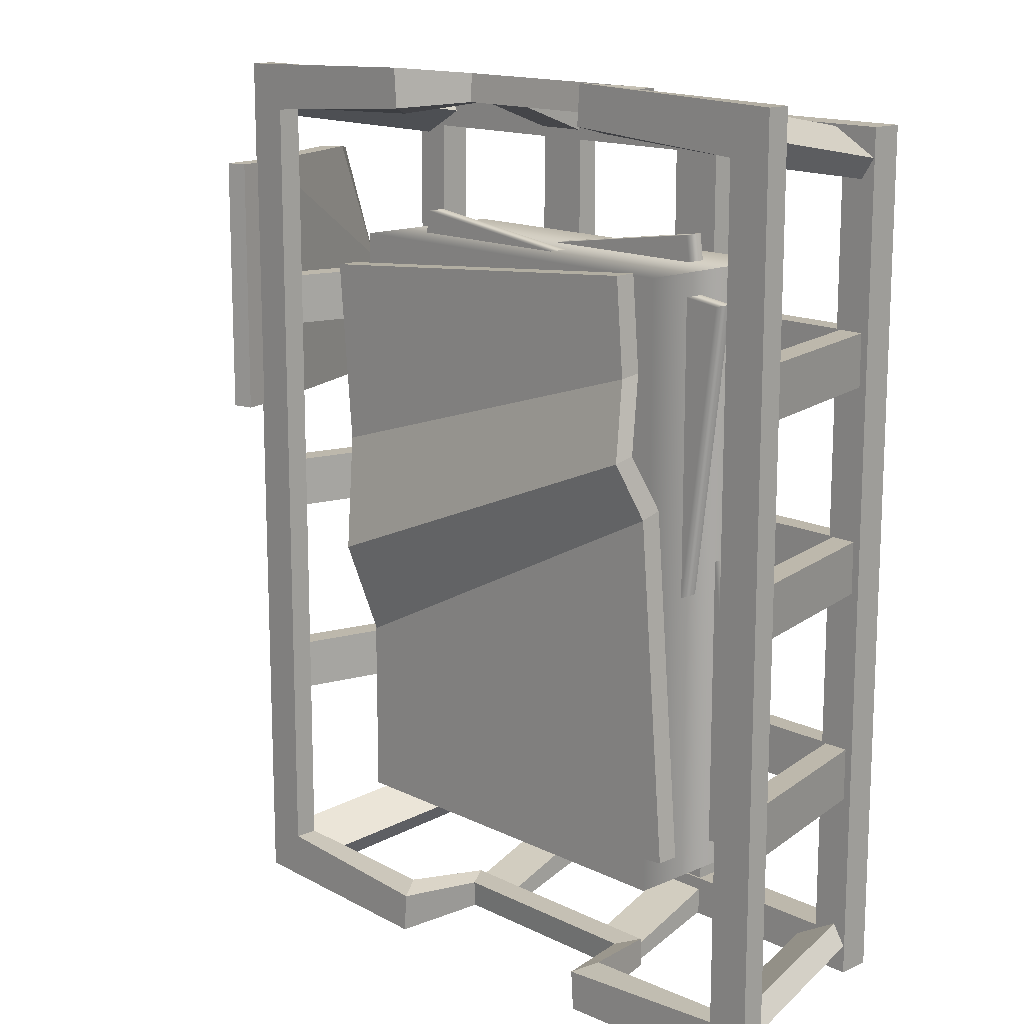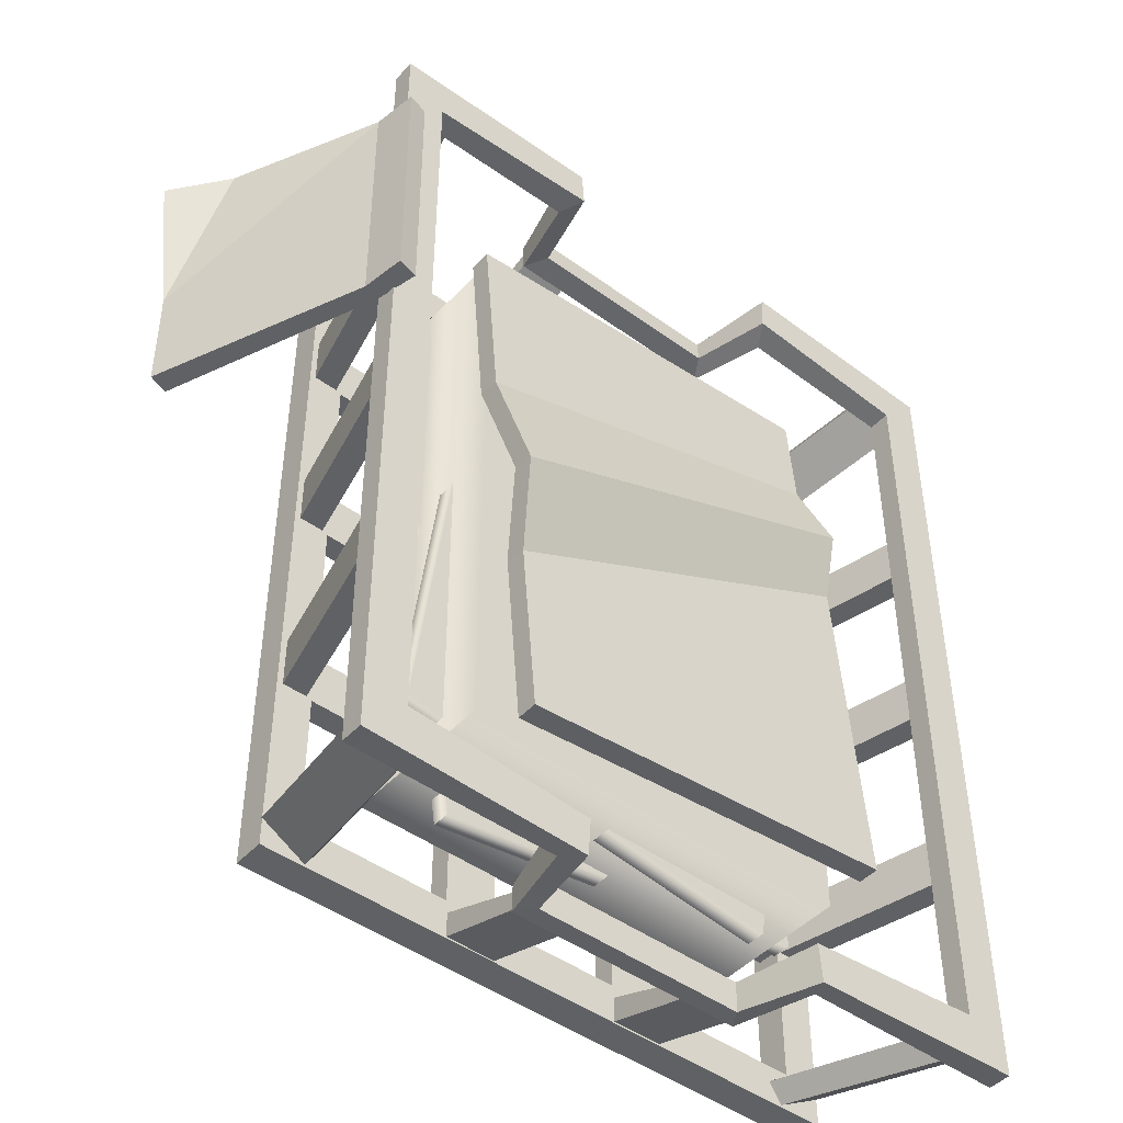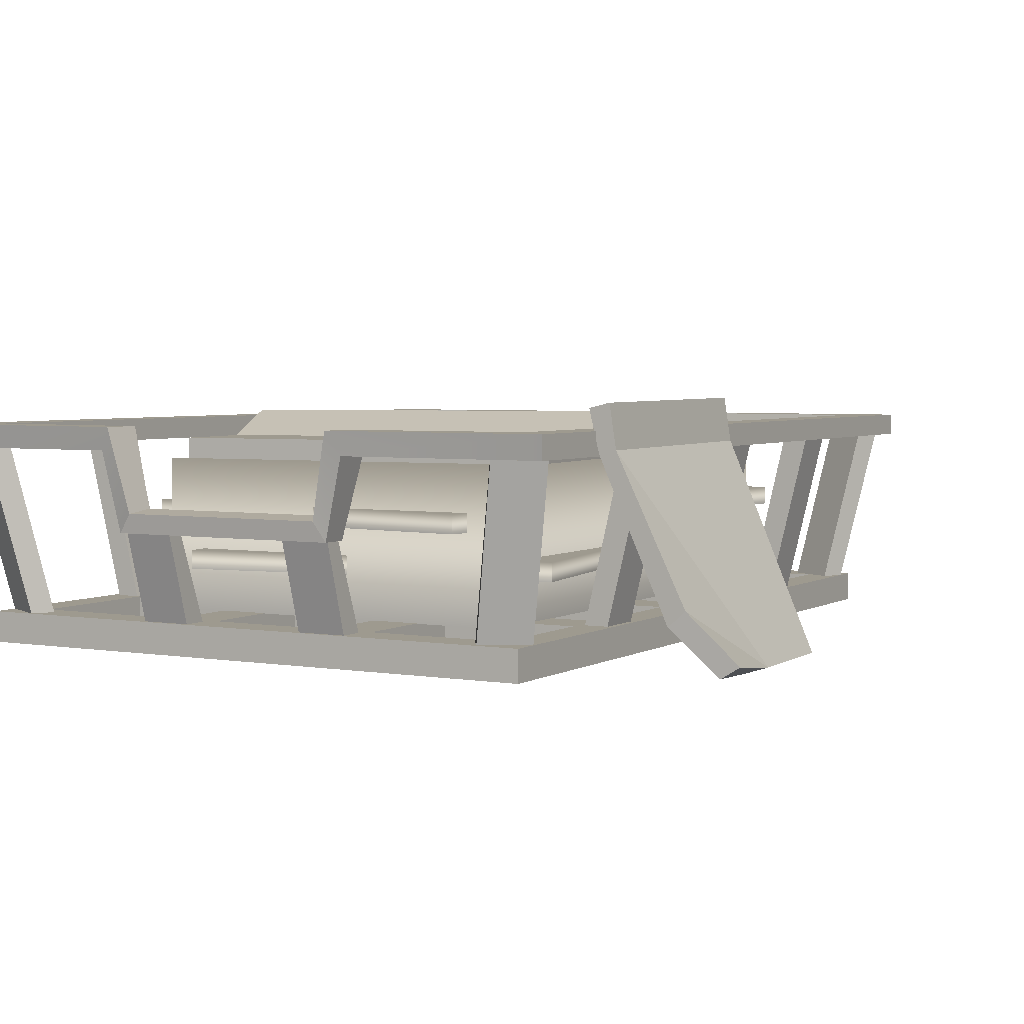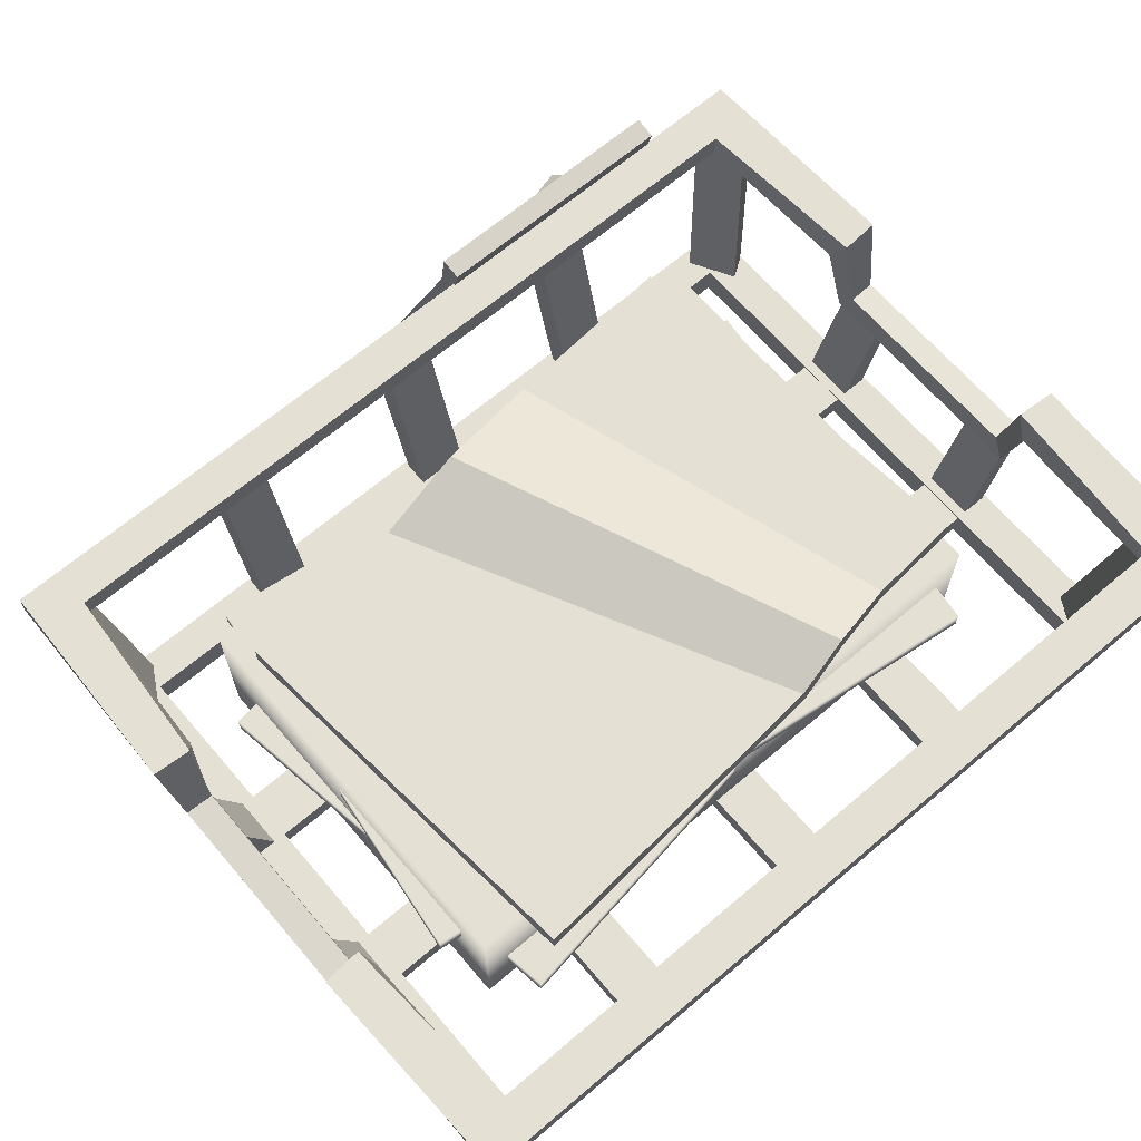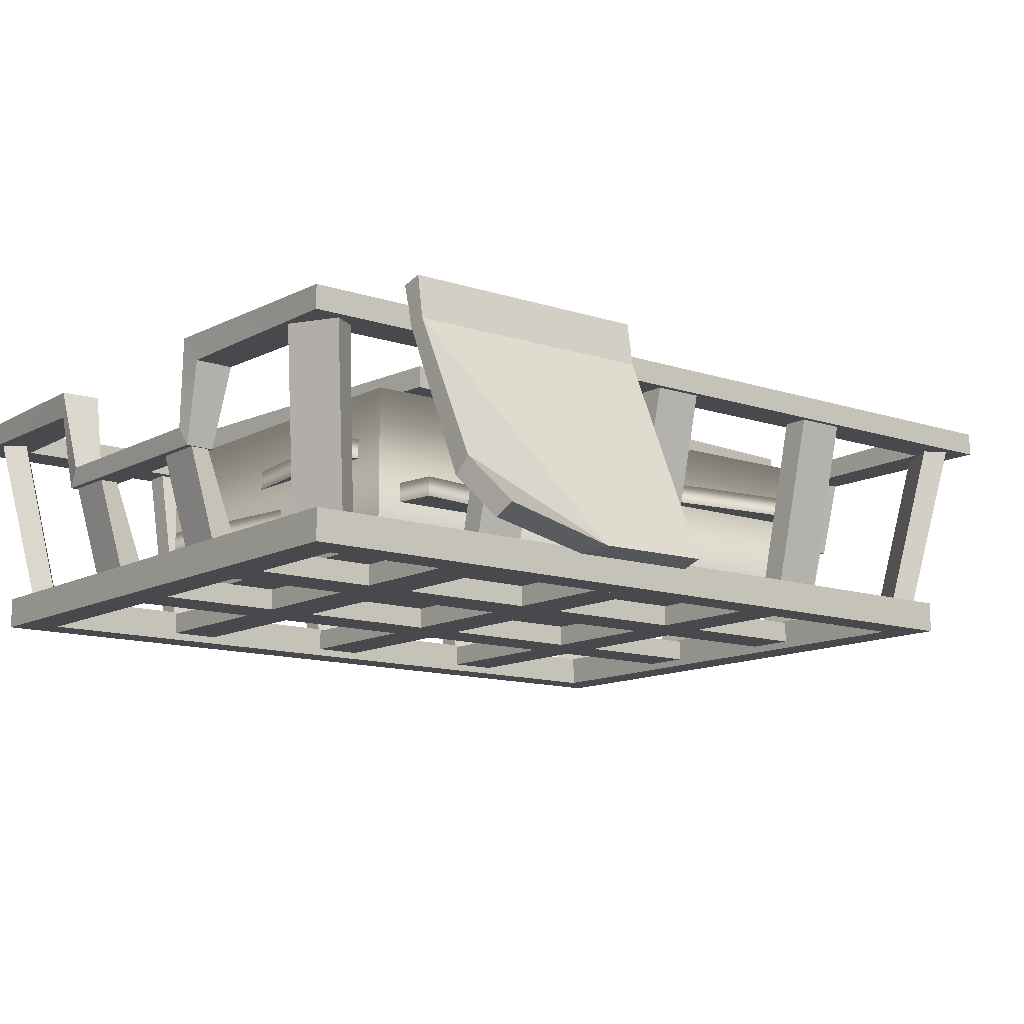
<metadata>
{"format":"obj","ext":"obj","renderer":"f3d","projection":"perspective","resolution":1024,"background":"white","views":[{"elev":14.8,"azim":-133.4,"up":"+Z"},{"elev":-46.2,"azim":140.2,"up":"+Z"},{"elev":3.8,"azim":29.4,"up":"+Y"},{"elev":66.1,"azim":-130.5,"up":"+Y"},{"elev":-12.2,"azim":51.7,"up":"+Y"}]}
</metadata>
<code>
v -9.563 10.48 15.65
v 12.47 10.48 13.76
v -13.19 10.48 -15.11
v 8.845 10.48 -17
v -9.563 11.67 15.65
v 12.47 11.67 13.76
v 8.845 11.67 -17
v -13.19 11.67 -15.11
v 9.695 10.48 -7.079
v -11.59 10.48 3.564
v 9.669 11.67 -7.382
v -11.61 11.67 3.261
v 10.44 11.91 -2.124
v 10.42 13.1 -2.332
v -11.01 11.91 6.57
v -11.03 13.1 6.361
v 11.62 10.48 3.875
v 11.61 11.67 3.737
v -10 10.48 10.54
v -10.01 11.67 10.4
v -8.388 4.153 16.96
v 13.5 4.153 13.79
v -13.16 4.153 -16.05
v 8.73 4.153 -19.21
v -8.388 5.226 16.96
v 13.5 5.226 13.79
v 8.73 5.226 -19.21
v -13.16 5.226 -16.05
v -10.89 1.641 15.55
v 11.23 1.641 15.55
v -10.89 1.641 -17.8
v 11.23 1.641 -17.8
v -10.89 10.42 15.55
v 11.23 10.42 15.55
v 11.23 10.42 -17.8
v -10.89 10.42 -17.8
v -12.9 6.783 14.02
v 9.038 6.783 16.81
v -8.696 6.783 -19.06
v 13.24 6.783 -16.28
v -12.9 7.87 14.02
v 9.038 7.87 16.81
v 13.24 7.87 -16.28
v -8.696 7.87 -19.06
v 16.45 1.022 -21.35
v 15.86 1.661 -20.34
v 13.35 1.661 -21.76
v 13.95 1.022 -22.76
v 15.85 11.31 -24.51
v 18.35 11.31 -23.1
v 17.63 11.31 -21.87
v 15.12 11.31 -23.29
v -7.675 12.54 25.19
v -6.609 7.843 24.72
v -6.465 8.037 23.16
v -7.523 12.54 23.02
v 5.403 7.843 24.72
v 5.259 8.037 23.16
v 6.468 12.54 25.19
v 6.316 12.54 23.02
v -20.07 12.54 24.78
v -17.73 12.54 22.3
v 18.86 12.54 24.78
v 16.52 12.54 22.3
v 18.86 12.54 -24.78
v 16.52 12.54 -22.3
v 6.468 12.54 -25.19
v 6.316 12.54 -23.02
v -20.07 12.54 -24.78
v -7.675 12.54 -25.19
v -17.73 12.54 -22.3
v -7.523 12.54 -23.02
v -6.609 7.843 -24.72
v -6.465 8.037 -23.16
v 5.403 7.843 -24.72
v 5.259 8.037 -23.16
v -8.388 11.24 24.78
v -7.323 6.76 24.6
v -7.27 6.76 23.01
v -8.327 11.24 22.61
v 6.116 6.76 24.6
v 6.064 6.76 23.01
v 7.182 11.24 24.78
v 7.121 11.24 22.61
v -20.07 11.24 24.78
v -17.73 11.24 22.3
v 18.86 11.24 24.78
v 16.52 11.24 22.3
v 18.86 11.24 -24.78
v 16.52 11.24 -22.3
v 7.182 11.24 -24.78
v 7.121 11.24 -22.61
v -8.388 11.24 -24.78
v -20.07 11.24 -24.78
v -17.73 11.24 -22.3
v -8.327 11.24 -22.61
v -7.323 6.76 -24.6
v -7.27 6.76 -23.01
v 6.116 6.76 -24.6
v 6.064 6.76 -23.01
v 16.45 1.022 21.35
v 15.86 1.661 20.34
v 13.35 1.661 21.76
v 13.95 1.022 22.76
v 15.85 11.31 24.51
v 18.35 11.31 23.1
v 17.63 11.31 21.87
v 15.12 11.31 23.29
v 5.99 0.4198 22.39
v 5.99 0.4198 -22.53
v 5.99 1.661 21.34
v 5.99 1.661 -21.48
v 3.13 1.661 21.34
v 3.13 1.661 -21.48
v 3.13 0.4198 22.39
v 3.13 0.4198 -22.53
v 3.13 6.895 -24.42
v 5.99 6.895 -24.42
v 3.13 6.895 -23.43
v 5.99 6.895 -23.43
v 3.13 6.895 24.28
v 5.99 6.895 24.28
v 5.99 6.895 23.29
v 3.13 6.895 23.29
v -17.66 1.022 -21.35
v -17.06 1.661 -20.34
v -14.56 1.661 -21.76
v -15.15 1.022 -22.76
v -17.05 11.31 -24.51
v -19.56 11.31 -23.1
v -18.84 11.31 -21.87
v -16.33 11.31 -23.29
v -17.11 0.4198 12.52
v 15.91 0.4198 12.52
v -16.03 1.661 12.52
v 14.83 1.661 12.52
v -16.03 1.661 9.689
v 14.83 1.661 9.689
v -17.11 0.4198 9.689
v 15.91 0.4198 9.689
v 18.52 11.24 9.689
v 18.52 11.24 12.52
v 17.08 11.24 9.689
v 17.08 11.24 12.52
v -19.72 11.24 9.689
v -19.72 11.24 12.52
v -18.28 11.24 12.52
v -18.28 11.24 9.689
v -17.85 0 -23.01
v 16.56 0 -23.01
v 14.54 0 -20.84
v -15.83 0 -20.84
v 16.56 0 23.01
v 14.54 0 20.84
v -17.85 0 23.01
v -15.83 0 20.84
v -17.85 1.763 -23.01
v 16.56 1.763 -23.01
v 14.54 1.763 -20.84
v -15.83 1.763 -20.84
v 16.56 1.763 23.01
v 14.54 1.763 20.84
v -17.85 1.763 23.01
v -15.83 1.763 20.84
v -17.11 0.4198 1.414
v 15.91 0.4198 1.414
v -16.03 1.661 1.414
v 14.83 1.661 1.414
v -16.03 1.661 -1.414
v 14.83 1.661 -1.414
v -17.11 0.4198 -1.414
v 15.91 0.4198 -1.414
v 18.52 11.24 -1.414
v 18.52 11.24 1.414
v 17.08 11.24 -1.414
v 17.08 11.24 1.414
v -19.72 11.24 -1.414
v -19.72 11.24 1.414
v -18.28 11.24 1.414
v -18.28 11.24 -1.414
v -17.66 1.022 21.35
v -17.06 1.661 20.34
v -14.56 1.661 21.76
v -15.15 1.022 22.76
v -17.05 11.31 24.51
v -19.56 11.31 23.1
v -18.84 11.31 21.87
v -16.33 11.31 23.29
v -17.11 0.4198 -10.14
v 15.91 0.4198 -10.14
v -16.03 1.661 -10.14
v 14.83 1.661 -10.14
v -16.03 1.661 -12.97
v 14.83 1.661 -12.97
v -17.11 0.4198 -12.97
v 15.91 0.4198 -12.97
v 18.52 11.24 -12.97
v 18.52 11.24 -10.14
v 17.08 11.24 -12.97
v 17.08 11.24 -10.14
v -19.72 11.24 -12.97
v -19.72 11.24 -10.14
v -18.28 11.24 -10.14
v -18.28 11.24 -12.97
v -4.283 0.4198 22.39
v -4.283 0.4198 -22.53
v -4.283 1.661 21.34
v -4.283 1.661 -21.48
v -7.144 1.661 21.34
v -7.144 1.661 -21.48
v -7.144 0.4198 22.39
v -7.144 0.4198 -22.53
v -7.144 6.895 -24.42
v -4.283 6.895 -24.42
v -7.144 6.895 -23.43
v -4.283 6.895 -23.43
v -7.144 6.895 24.28
v -4.283 6.895 24.28
v -4.283 6.895 23.29
v -7.144 6.895 23.29
v 23.81 -0.3566 4.661
v 25.59 0.3141 18.59
v 24.93 0.01104 4.659
v 26.57 0.9398 18.37
v 19.96 11.66 4.736
v 20.01 11.59 19.08
v 19.01 11.43 4.738
v 19.06 11.36 19.08
v 23.87 3.654 19.03
v 22.91 2.779 19.03
v 24.96 -0.05256 10.98
v 23.84 -0.393 11.78
v 19.59 14.06 4.749
v 19.64 13.99 19.1
v 18.5 13.71 19.1
v 18.45 13.78 4.752
f 5 6 18 20
f 1 19 17 2
f 1 2 6 5
f 2 17 18 6
f 4 3 8 7
f 3 10 12 8
f 12 11 7 8
f 9 10 3 4
f 11 9 4 7
f 12 10 15 16
f 16 14 11 12
f 13 15 10 9
f 14 13 9 11
f 16 15 19 20
f 20 18 14 16
f 17 19 15 13
f 18 17 13 14
f 20 19 1 5
f 25 26 27 28
f 21 23 24 22
f 21 22 26 25
f 22 24 27 26
f 24 23 28 27
f 23 21 25 28
f 33 34 35 36
f 29 31 32 30
f 29 30 34 33
f 30 32 35 34
f 32 31 36 35
f 31 29 33 36
f 41 42 43 44
f 37 39 40 38
f 37 38 42 41
f 38 40 43 42
f 40 39 44 43
f 39 37 41 44
f 49 52 51 50
f 48 49 50 45
f 45 50 51 46
f 46 51 52 47
f 47 52 49 48
f 53 54 55 56
f 54 57 58 55
f 57 59 60 58
f 61 53 56 62
f 59 63 64 60
f 63 65 66 64
f 65 67 68 66
f 70 69 71 72
f 69 61 62 71
f 73 70 72 74
f 67 75 76 68
f 75 73 74 76
f 77 78 54 53
f 79 80 56 55
f 78 81 57 54
f 82 79 55 58
f 81 83 59 57
f 84 82 58 60
f 85 77 53 61
f 80 86 62 56
f 83 87 63 59
f 88 84 60 64
f 87 89 65 63
f 90 88 64 66
f 89 91 67 65
f 92 90 66 68
f 93 94 69 70
f 95 96 72 71
f 94 85 61 69
f 86 95 71 62
f 97 93 70 73
f 96 98 74 72
f 91 99 75 67
f 100 92 68 76
f 99 97 73 75
f 98 100 76 74
f 78 77 80 79
f 81 78 79 82
f 83 81 82 84
f 77 85 86 80
f 87 83 84 88
f 89 87 88 90
f 91 89 90 92
f 94 93 96 95
f 85 94 95 86
f 93 97 98 96
f 99 91 92 100
f 97 99 100 98
f 105 106 107 108
f 104 101 106 105
f 101 102 107 106
f 102 103 108 107
f 103 104 105 108
f 109 110 112 111
f 111 112 114 113
f 113 114 116 115
f 115 116 110 109
f 118 117 119 120
f 121 122 123 124
f 110 116 117 118
f 116 114 119 117
f 114 112 120 119
f 112 110 118 120
f 115 109 122 121
f 109 111 123 122
f 111 113 124 123
f 113 115 121 124
f 129 130 131 132
f 128 125 130 129
f 125 126 131 130
f 126 127 132 131
f 127 128 129 132
f 133 134 136 135
f 135 136 138 137
f 137 138 140 139
f 139 140 134 133
f 142 141 143 144
f 145 146 147 148
f 134 140 141 142
f 140 138 143 141
f 138 136 144 143
f 136 134 142 144
f 139 133 146 145
f 133 135 147 146
f 135 137 148 147
f 137 139 145 148
f 149 150 151 152
f 150 153 154 151
f 153 155 156 154
f 155 149 152 156
f 157 158 150 149
f 159 160 152 151
f 158 161 153 150
f 162 159 151 154
f 161 163 155 153
f 164 162 154 156
f 163 157 149 155
f 160 164 156 152
f 160 159 158 157
f 159 162 161 158
f 162 164 163 161
f 164 160 157 163
f 165 166 168 167
f 167 168 170 169
f 169 170 172 171
f 171 172 166 165
f 174 173 175 176
f 177 178 179 180
f 166 172 173 174
f 172 170 175 173
f 170 168 176 175
f 168 166 174 176
f 171 165 178 177
f 165 167 179 178
f 167 169 180 179
f 169 171 177 180
f 185 188 187 186
f 184 185 186 181
f 181 186 187 182
f 182 187 188 183
f 183 188 185 184
f 189 190 192 191
f 191 192 194 193
f 193 194 196 195
f 195 196 190 189
f 198 197 199 200
f 201 202 203 204
f 190 196 197 198
f 196 194 199 197
f 194 192 200 199
f 192 190 198 200
f 195 189 202 201
f 189 191 203 202
f 191 193 204 203
f 193 195 201 204
f 205 206 208 207
f 207 208 210 209
f 209 210 212 211
f 211 212 206 205
f 214 213 215 216
f 217 218 219 220
f 206 212 213 214
f 212 210 215 213
f 210 208 216 215
f 208 206 214 216
f 211 205 218 217
f 205 207 219 218
f 207 209 220 219
f 209 211 217 220
f 231 224 222 232
f 229 224 231
f 233 236 235 234
f 230 222 224 229
f 227 225 223 221
f 226 229 231
f 232 222 230
f 229 226 228 230
f 232 230 228
f 223 225 226 231
f 221 223 231 232
f 221 232 228 227
f 225 233 234 226
f 226 234 235 228
f 228 235 236 227
f 227 236 233 225

</code>
